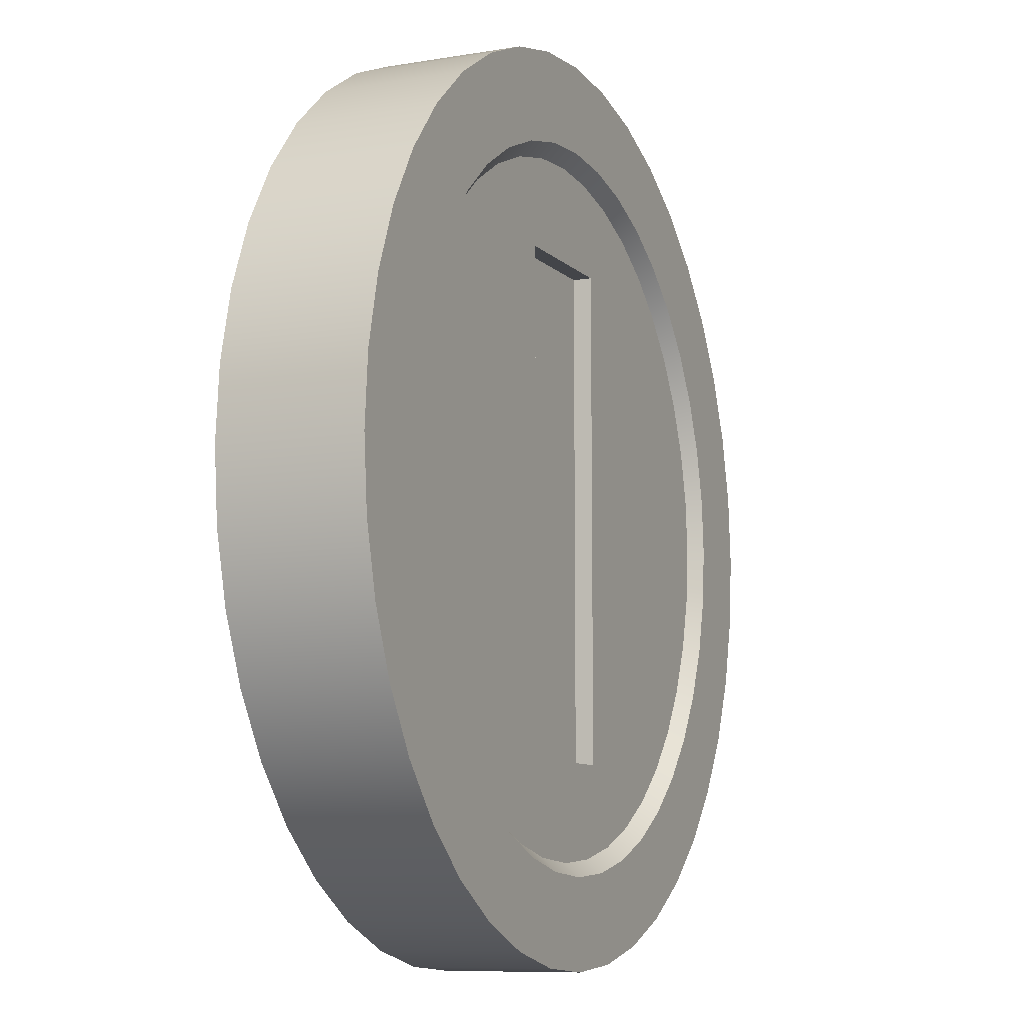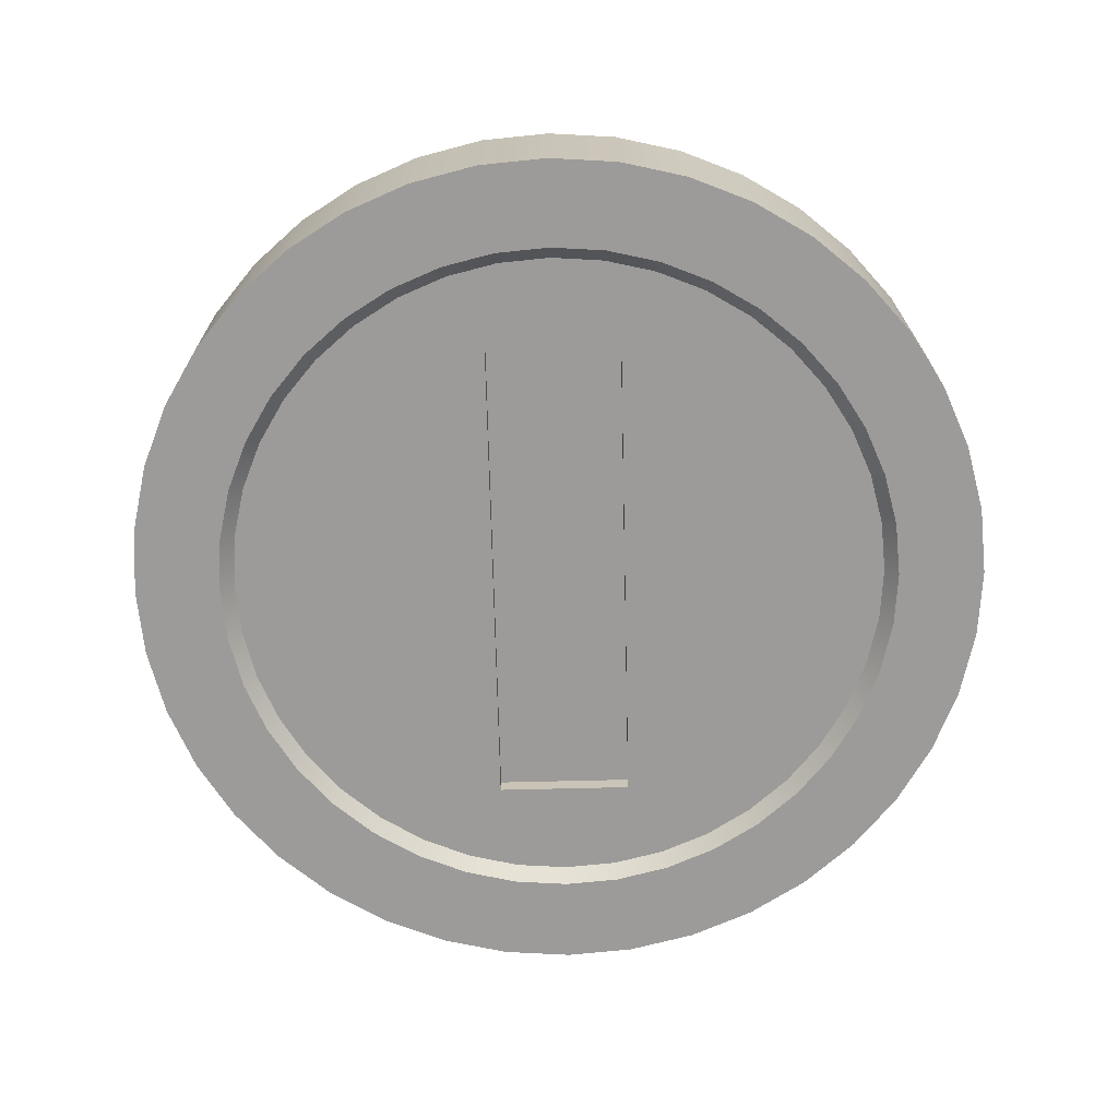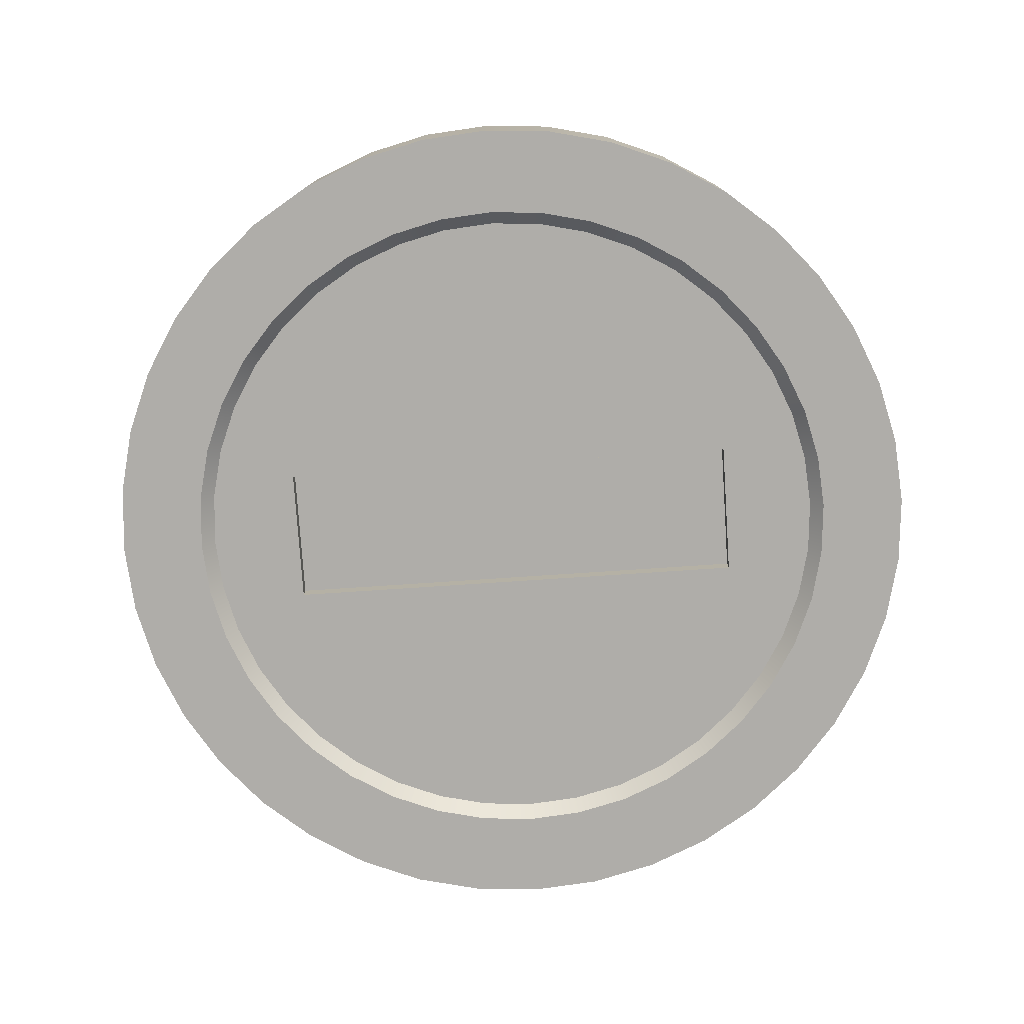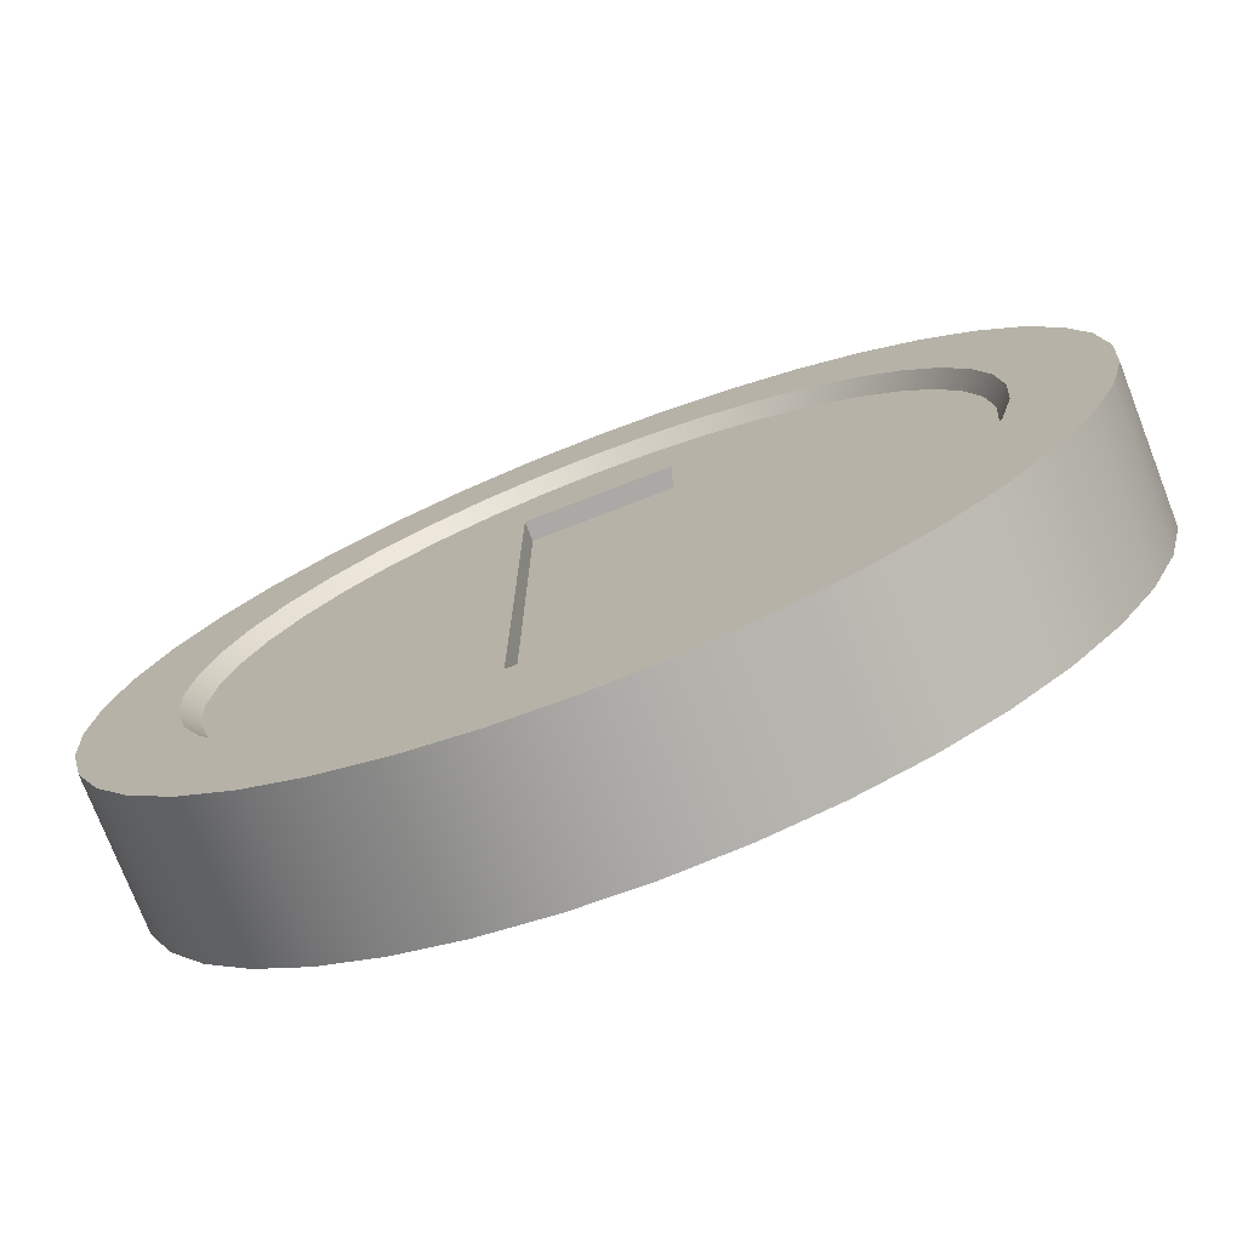
<metadata>
{"format":"obj","ext":"obj","renderer":"f3d","projection":"perspective","resolution":1024,"background":"white","views":[{"elev":-8.8,"azim":114.4,"up":"+Y"},{"elev":-69.7,"azim":-178.6,"up":"+Z"},{"elev":-77.4,"azim":-86.2,"up":"+Z"},{"elev":-75.5,"azim":-158.8,"up":"+Y"}]}
</metadata>
<code>
o Cylinder001_Mesh
v 0.9299 0 -0.1116
v 0.9184 0.1455 -0.1116
v 0.8844 0.2873 -0.1116
v 0.8285 0.4222 -0.1116
v 0.7523 0.5466 -0.1116
v 0.6575 0.6575 -0.1116
v 0.5466 0.7523 -0.1116
v 0.4222 0.8285 -0.1116
v 0.2873 0.8844 -0.1116
v 0.1455 0.9184 -0.1116
v -0 0.9299 -0.1116
v -0.1455 0.9184 -0.1116
v -0.2873 0.8844 -0.1116
v -0.4222 0.8285 -0.1116
v -0.5466 0.7523 -0.1116
v -0.6575 0.6575 -0.1116
v -0.7523 0.5466 -0.1116
v -0.8285 0.4222 -0.1116
v -0.8844 0.2873 -0.1116
v -0.9184 0.1455 -0.1116
v -0.9299 -1e-06 -0.1116
v -0.9184 -0.1455 -0.1116
v -0.8844 -0.2873 -0.1116
v -0.8285 -0.4222 -0.1116
v -0.7523 -0.5466 -0.1116
v -0.6575 -0.6575 -0.1116
v -0.5466 -0.7523 -0.1116
v -0.4222 -0.8285 -0.1116
v -0.2873 -0.8844 -0.1116
v -0.1455 -0.9184 -0.1116
v 1e-06 -0.9299 -0.1116
v 0.1455 -0.9184 -0.1116
v 0.2873 -0.8844 -0.1116
v 0.4222 -0.8285 -0.1116
v 0.5466 -0.7523 -0.1116
v 0.6575 -0.6575 -0.1116
v 0.7523 -0.5466 -0.1116
v 0.8285 -0.4222 -0.1116
v 0.8844 -0.2873 -0.1116
v 0.9184 -0.1455 -0.1116
v 0.9184 0.1455 0.1825
v 0.9299 -0 0.1825
v 0.8844 0.2873 0.1825
v 0.8285 0.4222 0.1825
v 0.7523 0.5466 0.1825
v 0.6575 0.6575 0.1825
v 0.5466 0.7523 0.1825
v 0.4222 0.8285 0.1825
v 0.2873 0.8844 0.1825
v 0.1455 0.9184 0.1825
v -0 0.9299 0.1825
v -0.1455 0.9184 0.1825
v -0.2873 0.8844 0.1825
v -0.4222 0.8285 0.1825
v -0.5466 0.7523 0.1825
v -0.6575 0.6575 0.1825
v -0.7523 0.5466 0.1825
v -0.8285 0.4222 0.1825
v -0.8844 0.2873 0.1825
v -0.9184 0.1455 0.1825
v -0.9299 -1e-06 0.1825
v -0.9184 -0.1455 0.1825
v -0.8844 -0.2873 0.1825
v -0.8285 -0.4222 0.1825
v -0.7523 -0.5466 0.1825
v -0.6575 -0.6575 0.1825
v -0.5466 -0.7523 0.1825
v -0.4222 -0.8285 0.1825
v -0.2873 -0.8844 0.1825
v -0.1455 -0.9184 0.1825
v 1e-06 -0.9299 0.1825
v 0.1455 -0.9184 0.1825
v 0.2873 -0.8844 0.1825
v 0.4222 -0.8285 0.1825
v 0.5466 -0.7523 0.1825
v 0.6575 -0.6575 0.1825
v 0.7523 -0.5466 0.1825
v 0.8285 -0.4222 0.1825
v 0.8844 -0.2873 0.1825
v 0.9184 -0.1455 0.1825
v 0.7439 0 -0.1116
v 0.7347 0.1164 -0.1116
v 0.7075 0.2299 -0.1116
v 0.6628 0.3377 -0.1116
v 0.6018 0.4373 -0.1116
v 0.526 0.526 -0.1116
v 0.4373 0.6018 -0.1116
v 0.3377 0.6628 -0.1116
v 0.2299 0.7075 -0.1116
v 0.1164 0.7347 -0.1116
v -0 0.7439 -0.1116
v -0.1164 0.7347 -0.1116
v -0.2299 0.7075 -0.1116
v -0.3377 0.6628 -0.1116
v -0.4373 0.6018 -0.1116
v -0.526 0.526 -0.1116
v -0.6018 0.4373 -0.1116
v -0.6628 0.3377 -0.1116
v -0.7075 0.2299 -0.1116
v -0.7347 0.1164 -0.1116
v -0.7439 -1e-06 -0.1116
v -0.7347 -0.1164 -0.1116
v -0.7075 -0.2299 -0.1116
v -0.6628 -0.3377 -0.1116
v -0.6018 -0.4373 -0.1116
v -0.526 -0.526 -0.1116
v -0.4373 -0.6018 -0.1116
v -0.3377 -0.6628 -0.1116
v -0.2299 -0.7075 -0.1116
v -0.1164 -0.7347 -0.1116
v 1e-06 -0.7439 -0.1116
v 0.1164 -0.7347 -0.1116
v 0.2299 -0.7075 -0.1116
v 0.3377 -0.6628 -0.1116
v 0.4373 -0.6018 -0.1116
v 0.526 -0.526 -0.1116
v 0.6018 -0.4373 -0.1116
v 0.6628 -0.3377 -0.1116
v 0.7075 -0.2299 -0.1116
v 0.7347 -0.1164 -0.1116
v 0.707 0.112 -0.08221
v 0.7158 -0 -0.08221
v 0.6808 0.2212 -0.08221
v 0.6378 0.325 -0.08221
v 0.5791 0.4208 -0.08221
v 0.5062 0.5062 -0.08221
v 0.4208 0.5791 -0.08221
v 0.325 0.6378 -0.08221
v 0.2212 0.6808 -0.08221
v 0.112 0.707 -0.08221
v -0 0.7158 -0.08221
v -0.112 0.707 -0.08221
v -0.2212 0.6808 -0.08221
v -0.325 0.6378 -0.08221
v -0.4208 0.5791 -0.08221
v -0.5062 0.5062 -0.08221
v -0.5791 0.4208 -0.08221
v -0.6378 0.325 -0.08221
v -0.6808 0.2212 -0.08221
v -0.707 0.112 -0.08221
v -0.7158 -1e-06 -0.08221
v -0.707 -0.112 -0.08221
v -0.6808 -0.2212 -0.08221
v -0.6378 -0.325 -0.08221
v -0.5791 -0.4208 -0.08221
v -0.5062 -0.5062 -0.08221
v -0.4207 -0.5791 -0.08221
v -0.325 -0.6378 -0.08221
v -0.2212 -0.6808 -0.08221
v -0.112 -0.707 -0.08221
v 1e-06 -0.7158 -0.08221
v 0.112 -0.707 -0.08221
v 0.2212 -0.6808 -0.08221
v 0.325 -0.6378 -0.08221
v 0.4208 -0.5791 -0.08221
v 0.5062 -0.5062 -0.08221
v 0.5791 -0.4207 -0.08221
v 0.6378 -0.325 -0.08221
v 0.6808 -0.2212 -0.08221
v 0.707 -0.112 -0.08221
v 0.7347 0.1164 0.1825
v 0.7439 -0 0.1825
v 0.7075 0.2299 0.1825
v 0.6628 0.3377 0.1825
v 0.6018 0.4373 0.1825
v 0.526 0.526 0.1825
v 0.4373 0.6018 0.1825
v 0.3377 0.6628 0.1825
v 0.2299 0.7075 0.1825
v 0.1164 0.7347 0.1825
v -0 0.7439 0.1825
v -0.1164 0.7347 0.1825
v -0.2299 0.7075 0.1825
v -0.3377 0.6628 0.1825
v -0.4373 0.6018 0.1825
v -0.526 0.526 0.1825
v -0.6018 0.4373 0.1825
v -0.6628 0.3377 0.1825
v -0.7075 0.2299 0.1825
v -0.7347 0.1164 0.1825
v -0.7439 -1e-06 0.1825
v -0.7347 -0.1164 0.1825
v -0.7075 -0.2299 0.1825
v -0.6628 -0.3377 0.1825
v -0.6018 -0.4373 0.1825
v -0.526 -0.526 0.1825
v -0.4373 -0.6018 0.1825
v -0.3377 -0.6628 0.1825
v -0.2299 -0.7075 0.1825
v -0.1164 -0.7347 0.1825
v 1e-06 -0.7439 0.1825
v 0.1164 -0.7347 0.1825
v 0.2299 -0.7075 0.1825
v 0.3377 -0.6628 0.1825
v 0.4373 -0.6018 0.1825
v 0.526 -0.526 0.1825
v 0.6018 -0.4373 0.1825
v 0.6628 -0.3377 0.1825
v 0.7075 -0.2299 0.1825
v 0.7347 -0.1164 0.1825
v 0.7158 -0 0.153
v 0.707 0.112 0.153
v 0.6808 0.2212 0.153
v 0.6378 0.325 0.153
v 0.5791 0.4208 0.153
v 0.5062 0.5062 0.153
v 0.4208 0.5791 0.153
v 0.325 0.6378 0.153
v 0.2212 0.6808 0.153
v 0.112 0.707 0.153
v -0 0.7158 0.153
v -0.112 0.707 0.153
v -0.2212 0.6808 0.153
v -0.325 0.6378 0.153
v -0.4208 0.5791 0.153
v -0.5062 0.5062 0.153
v -0.5791 0.4208 0.153
v -0.6378 0.325 0.153
v -0.6808 0.2212 0.153
v -0.707 0.112 0.153
v -0.7158 -1e-06 0.153
v -0.707 -0.112 0.153
v -0.6808 -0.2212 0.153
v -0.6378 -0.325 0.153
v -0.5791 -0.4208 0.153
v -0.5062 -0.5062 0.153
v -0.4207 -0.5791 0.153
v -0.325 -0.6378 0.153
v -0.2212 -0.6808 0.153
v -0.112 -0.707 0.153
v 1e-06 -0.7158 0.153
v 0.112 -0.707 0.153
v 0.2212 -0.6808 0.153
v 0.325 -0.6378 0.153
v 0.4208 -0.5791 0.153
v 0.5062 -0.5062 0.153
v 0.5791 -0.4207 0.153
v 0.6378 -0.325 0.153
v 0.6808 -0.2212 0.153
v 0.707 -0.112 0.153
v -0.1454 0.5146 0.153
v 0.1454 0.5146 0.153
v -0.1454 -0.5146 0.153
v 0.1454 -0.5146 0.153
v 0.1454 0.5146 0.1139
v 0.1454 -0.5146 0.1139
v -0.1454 -0.5146 0.1139
v -0.1454 0.5146 0.1139
v -0.1454 0.5146 -0.08221
v 0.1454 0.5146 -0.08221
v -0.1454 -0.5146 -0.08221
v 0.1454 -0.5146 -0.08221
v -0.1454 0.5146 -0.0431
v 0.1454 0.5146 -0.0431
v 0.1454 -0.5146 -0.0431
v -0.1454 -0.5146 -0.0431
f 42 1 2
f 2 41 42
f 43 41 2
f 2 3 43
f 44 43 3
f 3 4 44
f 44 4 5
f 5 45 44
f 46 45 5
f 5 6 46
f 47 46 6
f 6 7 47
f 47 7 8
f 8 48 47
f 49 48 8
f 8 9 49
f 50 49 9
f 9 10 50
f 51 50 10
f 10 11 51
f 52 51 11
f 11 12 52
f 53 52 12
f 12 13 53
f 54 53 13
f 13 14 54
f 55 54 14
f 14 15 55
f 56 55 15
f 15 16 56
f 56 16 17
f 17 57 56
f 58 57 17
f 17 18 58
f 59 58 18
f 18 19 59
f 60 59 19
f 19 20 60
f 61 60 20
f 20 21 61
f 62 61 21
f 21 22 62
f 63 62 22
f 22 23 63
f 64 63 23
f 23 24 64
f 65 64 24
f 24 25 65
f 66 65 25
f 25 26 66
f 67 66 26
f 26 27 67
f 68 67 27
f 27 28 68
f 69 68 28
f 28 29 69
f 70 69 29
f 29 30 70
f 71 70 30
f 30 31 71
f 72 71 31
f 31 32 72
f 73 72 32
f 32 33 73
f 74 73 33
f 33 34 74
f 75 74 34
f 34 35 75
f 76 75 35
f 35 36 76
f 77 76 36
f 36 37 77
f 78 77 37
f 37 38 78
f 79 78 38
f 38 39 79
f 80 79 39
f 39 40 80
f 42 80 40
f 40 1 42
f 81 122 121
f 121 82 81
f 81 120 160
f 160 122 81
f 119 159 160
f 160 120 119
f 118 158 159
f 159 119 118
f 117 157 158
f 158 118 117
f 117 116 156
f 156 157 117
f 116 115 155
f 155 156 116
f 114 154 155
f 155 115 114
f 114 113 153
f 153 154 114
f 113 112 152
f 152 153 113
f 111 151 152
f 152 112 111
f 111 110 150
f 150 151 111
f 109 149 150
f 150 110 109
f 108 148 149
f 149 109 108
f 107 147 148
f 148 108 107
f 106 146 147
f 147 107 106
f 106 105 145
f 145 146 106
f 105 104 144
f 144 145 105
f 104 103 143
f 143 144 104
f 102 142 143
f 143 103 102
f 102 101 141
f 141 142 102
f 101 100 140
f 140 141 101
f 100 99 139
f 139 140 100
f 98 138 139
f 139 99 98
f 98 97 137
f 137 138 98
f 96 136 137
f 137 97 96
f 96 95 135
f 135 136 96
f 95 94 134
f 134 135 95
f 93 133 134
f 134 94 93
f 92 132 133
f 133 93 92
f 92 91 131
f 131 132 92
f 90 130 131
f 131 91 90
f 90 89 129
f 129 130 90
f 89 88 128
f 128 129 89
f 87 127 128
f 128 88 87
f 86 126 127
f 127 87 86
f 86 85 125
f 125 126 86
f 85 84 124
f 124 125 85
f 83 123 124
f 124 84 83
f 82 121 123
f 123 83 82
f 162 161 202
f 202 201 162
f 161 163 203
f 203 202 161
f 163 164 204
f 204 203 163
f 165 205 204
f 204 164 165
f 166 206 205
f 205 165 166
f 166 167 207
f 207 206 166
f 167 168 208
f 208 207 167
f 169 209 208
f 208 168 169
f 170 210 209
f 209 169 170
f 170 171 211
f 211 210 170
f 172 212 211
f 211 171 172
f 172 173 213
f 213 212 172
f 173 174 214
f 214 213 173
f 175 215 214
f 214 174 175
f 176 216 215
f 215 175 176
f 176 177 217
f 217 216 176
f 178 218 217
f 217 177 178
f 178 179 219
f 219 218 178
f 180 220 219
f 219 179 180
f 181 221 220
f 220 180 181
f 182 222 221
f 221 181 182
f 182 183 223
f 223 222 182
f 184 224 223
f 223 183 184
f 185 225 224
f 224 184 185
f 186 226 225
f 225 185 186
f 186 187 227
f 227 226 186
f 187 188 228
f 228 227 187
f 188 189 229
f 229 228 188
f 189 190 230
f 230 229 189
f 191 231 230
f 230 190 191
f 191 192 232
f 232 231 191
f 193 233 232
f 232 192 193
f 194 234 233
f 233 193 194
f 194 195 235
f 235 234 194
f 196 236 235
f 235 195 196
f 197 237 236
f 236 196 197
f 197 198 238
f 238 237 197
f 198 199 239
f 239 238 198
f 199 200 240
f 240 239 199
f 162 201 240
f 240 200 162
f 247 248 241
f 241 243 247
f 248 245 242
f 242 241 248
f 245 246 244
f 244 242 245
f 246 247 243
f 243 244 246
f 248 247 246
f 246 245 248
f 256 251 249
f 249 253 256
f 253 249 250
f 250 254 253
f 254 250 252
f 252 255 254
f 254 255 256
f 256 253 254
f 255 252 251
f 251 256 255
f 119 39 38
f 118 119 38
f 117 118 38
f 117 38 37
f 116 117 37
f 116 37 36
f 115 116 36
f 115 36 35
f 115 35 34
f 39 119 120
f 40 39 120
f 40 120 81
f 1 40 81
f 1 81 82
f 2 1 82
f 2 82 83
f 3 2 83
f 3 83 84
f 4 3 84
f 4 84 85
f 5 4 85
f 5 85 86
f 6 5 86
f 6 86 87
f 7 6 87
f 7 87 88
f 8 7 88
f 8 88 89
f 9 8 89
f 9 89 90
f 10 9 90
f 10 90 91
f 11 10 91
f 11 91 92
f 12 11 92
f 12 92 93
f 13 12 93
f 13 93 94
f 14 13 94
f 14 94 95
f 15 14 95
f 15 95 96
f 16 15 96
f 16 96 97
f 17 16 97
f 17 97 98
f 18 17 98
f 18 98 99
f 19 18 99
f 19 99 100
f 20 19 100
f 20 100 101
f 21 20 101
f 21 101 102
f 22 21 102
f 22 102 103
f 23 22 103
f 23 103 104
f 24 23 104
f 24 104 105
f 25 24 105
f 25 105 106
f 26 25 106
f 26 106 107
f 27 26 107
f 27 107 108
f 28 27 108
f 28 108 109
f 29 28 109
f 29 109 110
f 30 29 110
f 30 110 111
f 31 30 111
f 31 111 112
f 32 31 112
f 32 112 113
f 33 32 113
f 33 113 114
f 34 33 114
f 115 34 114
f 252 156 155
f 252 155 154
f 252 154 153
f 252 153 152
f 252 152 151
f 252 151 150
f 251 252 150
f 251 150 149
f 251 149 148
f 251 148 147
f 157 156 252
f 158 157 252
f 159 158 252
f 160 159 252
f 122 160 252
f 121 122 252
f 123 121 252
f 124 123 252
f 125 124 252
f 126 125 252
f 127 126 252
f 127 252 250
f 128 127 250
f 129 128 250
f 130 129 250
f 131 130 250
f 132 131 250
f 132 250 249
f 133 132 249
f 134 133 249
f 135 134 249
f 136 135 249
f 137 136 249
f 138 137 249
f 139 138 249
f 140 139 249
f 141 140 249
f 142 141 249
f 143 142 249
f 144 143 249
f 145 144 249
f 146 145 249
f 147 146 249
f 251 147 249
f 79 200 199
f 78 79 199
f 78 199 198
f 78 198 197
f 77 78 197
f 77 197 196
f 76 77 196
f 76 196 195
f 200 79 80
f 162 200 80
f 162 80 42
f 161 162 42
f 161 42 41
f 163 161 41
f 163 41 43
f 164 163 43
f 164 43 44
f 165 164 44
f 165 44 45
f 166 165 45
f 166 45 46
f 167 166 46
f 167 46 47
f 168 167 47
f 168 47 48
f 169 168 48
f 169 48 49
f 170 169 49
f 170 49 50
f 171 170 50
f 171 50 51
f 172 171 51
f 172 51 52
f 173 172 52
f 173 52 53
f 174 173 53
f 174 53 54
f 175 174 54
f 175 54 55
f 176 175 55
f 176 55 56
f 177 176 56
f 177 56 57
f 178 177 57
f 178 57 58
f 179 178 58
f 179 58 59
f 180 179 59
f 180 59 60
f 181 180 60
f 181 60 61
f 182 181 61
f 182 61 62
f 183 182 62
f 183 62 63
f 184 183 63
f 184 63 64
f 185 184 64
f 185 64 65
f 186 185 65
f 186 65 66
f 187 186 66
f 187 66 67
f 188 187 67
f 188 67 68
f 189 188 68
f 189 68 69
f 190 189 69
f 190 69 70
f 191 190 70
f 191 70 71
f 192 191 71
f 192 71 72
f 193 192 72
f 193 72 73
f 194 193 73
f 194 73 74
f 195 194 74
f 195 74 75
f 76 195 75
f 236 237 244
f 235 236 244
f 234 235 244
f 233 234 244
f 232 233 244
f 231 232 244
f 230 231 244
f 230 244 243
f 244 237 238
f 244 238 239
f 244 239 240
f 244 240 201
f 244 201 202
f 244 202 203
f 244 203 204
f 244 204 205
f 244 205 206
f 244 206 207
f 242 244 207
f 242 207 208
f 242 208 209
f 242 209 210
f 242 210 211
f 242 211 212
f 241 242 212
f 241 212 213
f 241 213 214
f 241 214 215
f 241 215 216
f 241 216 217
f 241 217 218
f 241 218 219
f 241 219 220
f 241 220 221
f 241 221 222
f 241 222 223
f 241 223 224
f 241 224 225
f 241 225 226
f 241 226 227
f 243 241 227
f 243 227 228
f 243 228 229
f 230 243 229

</code>
